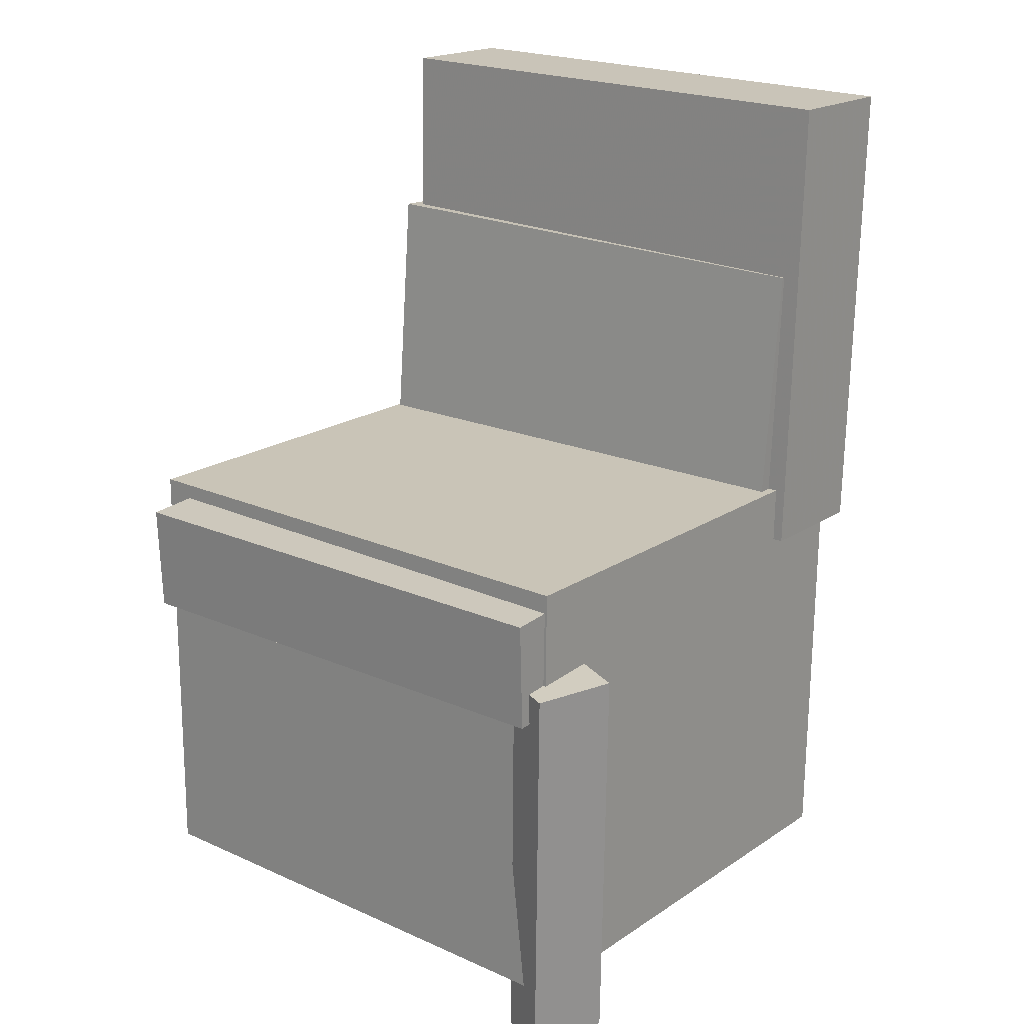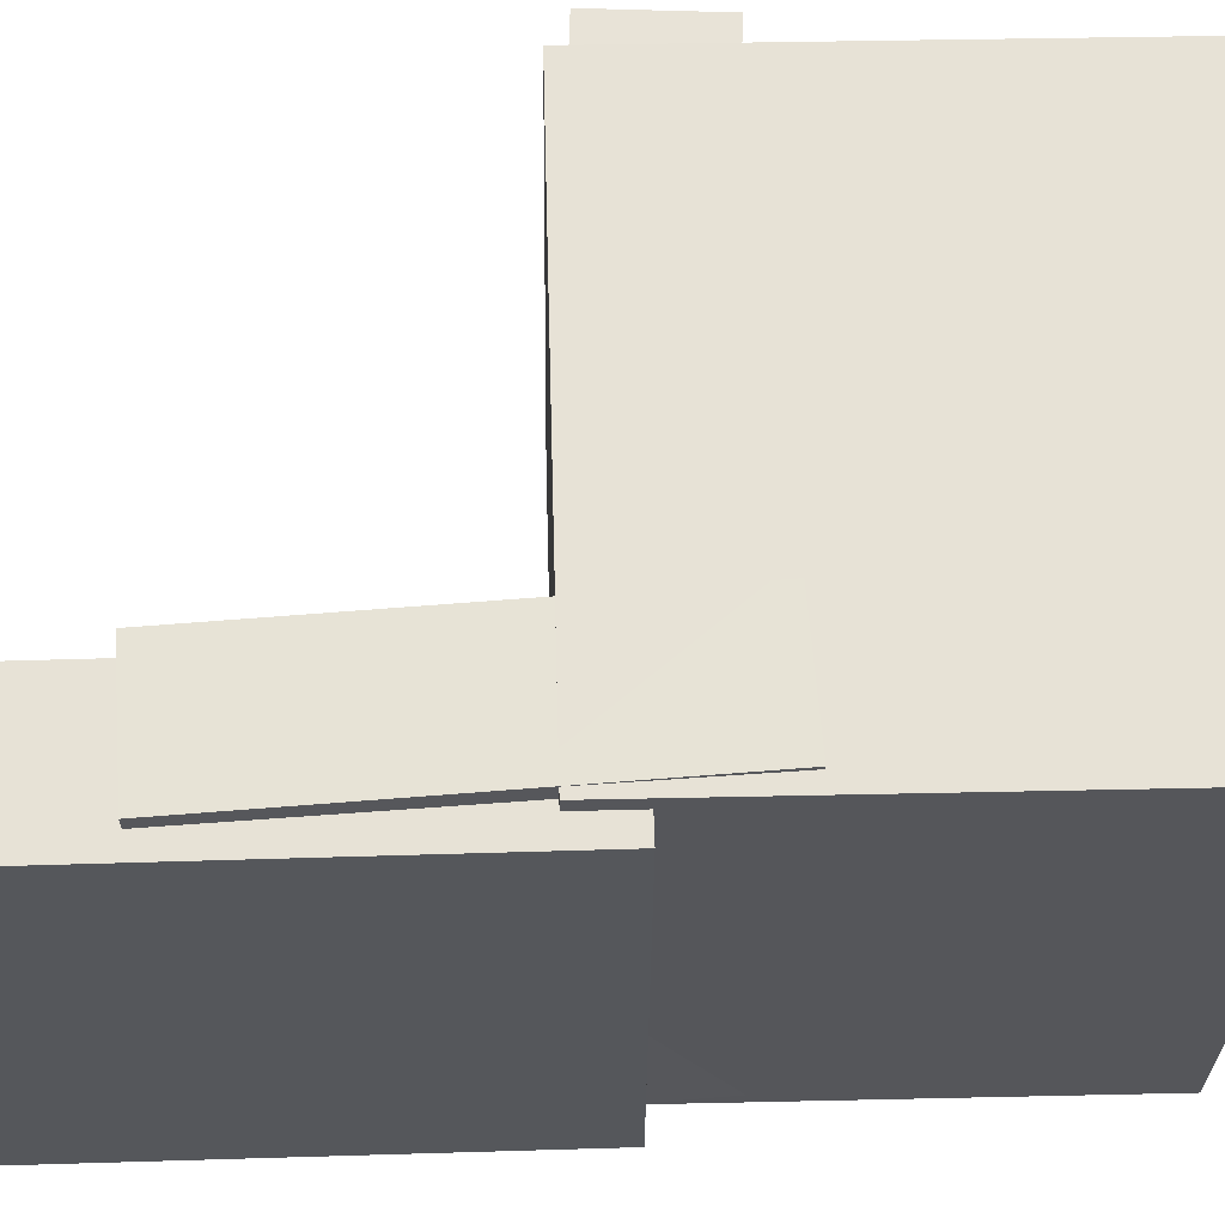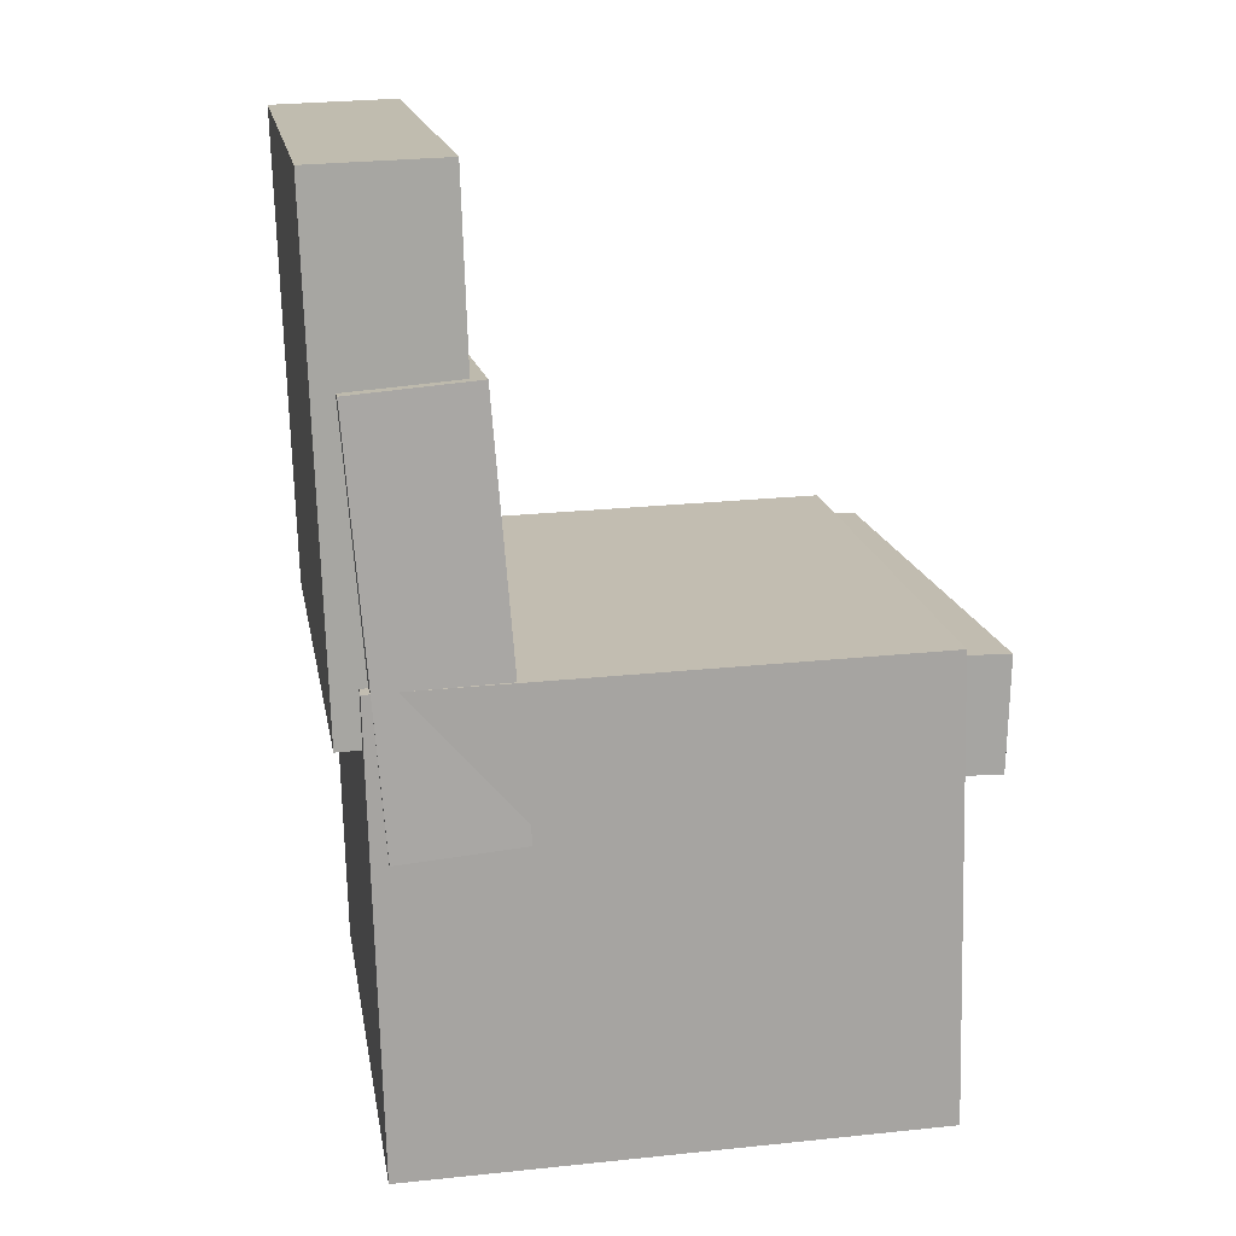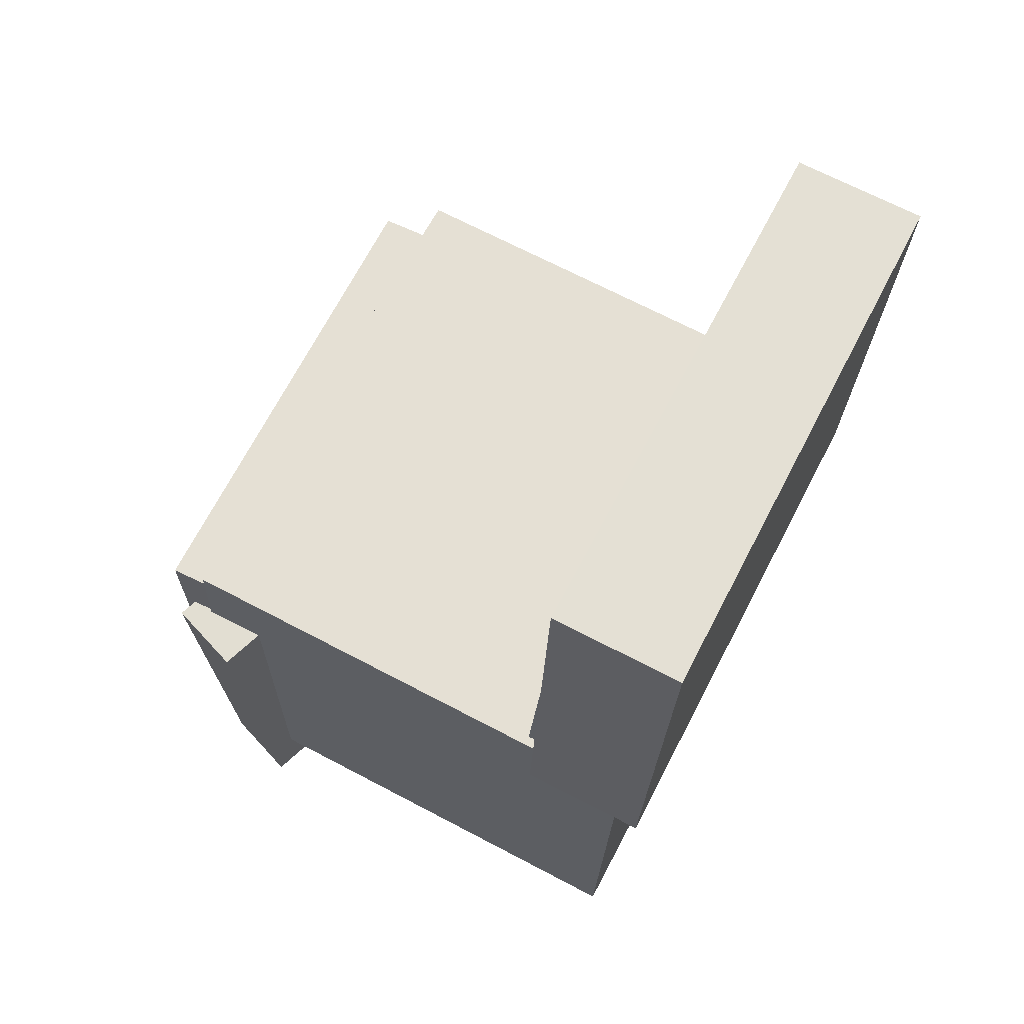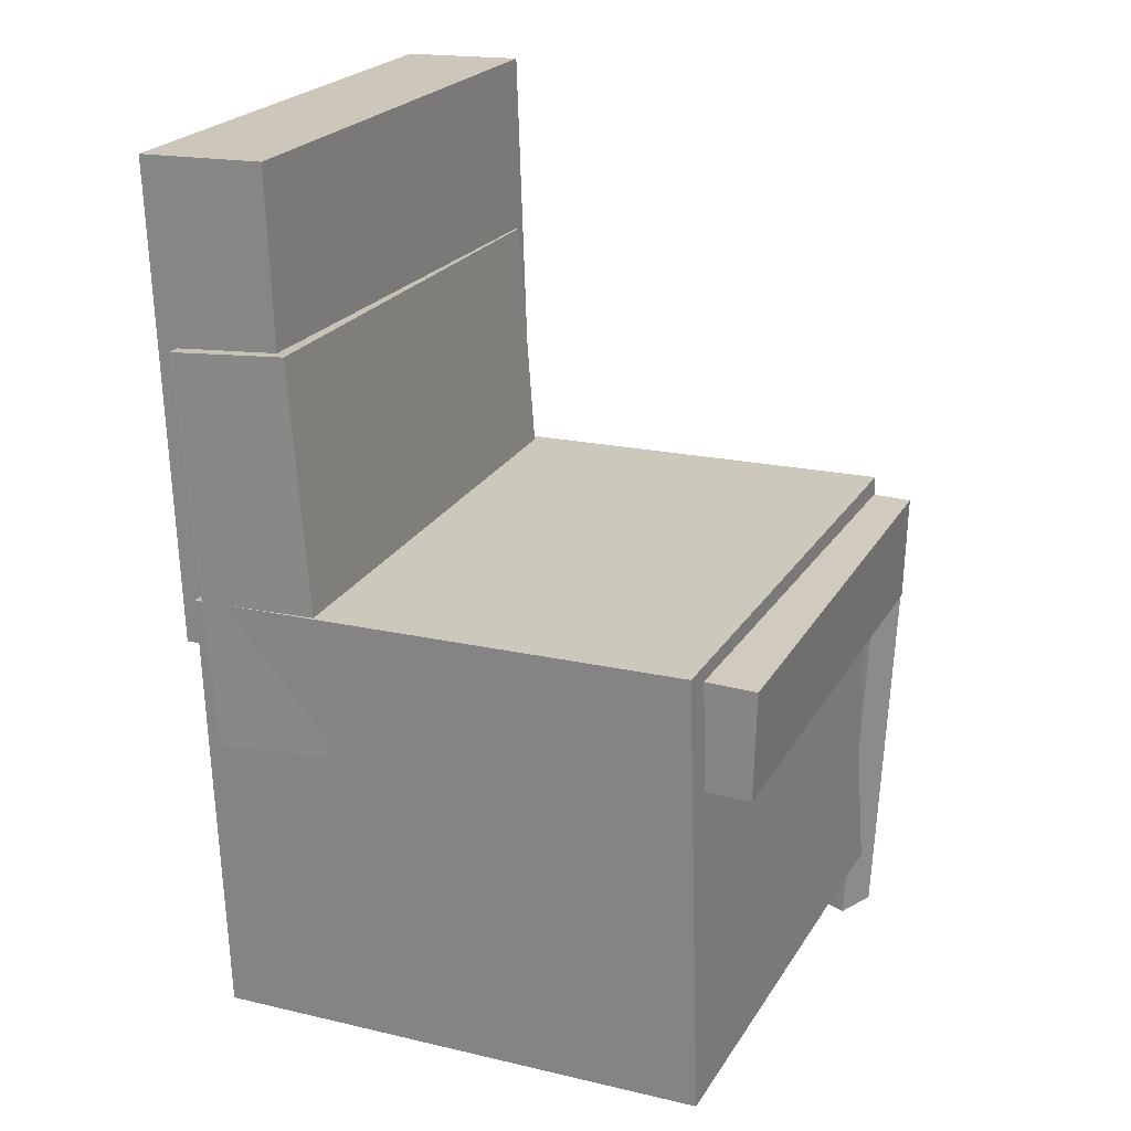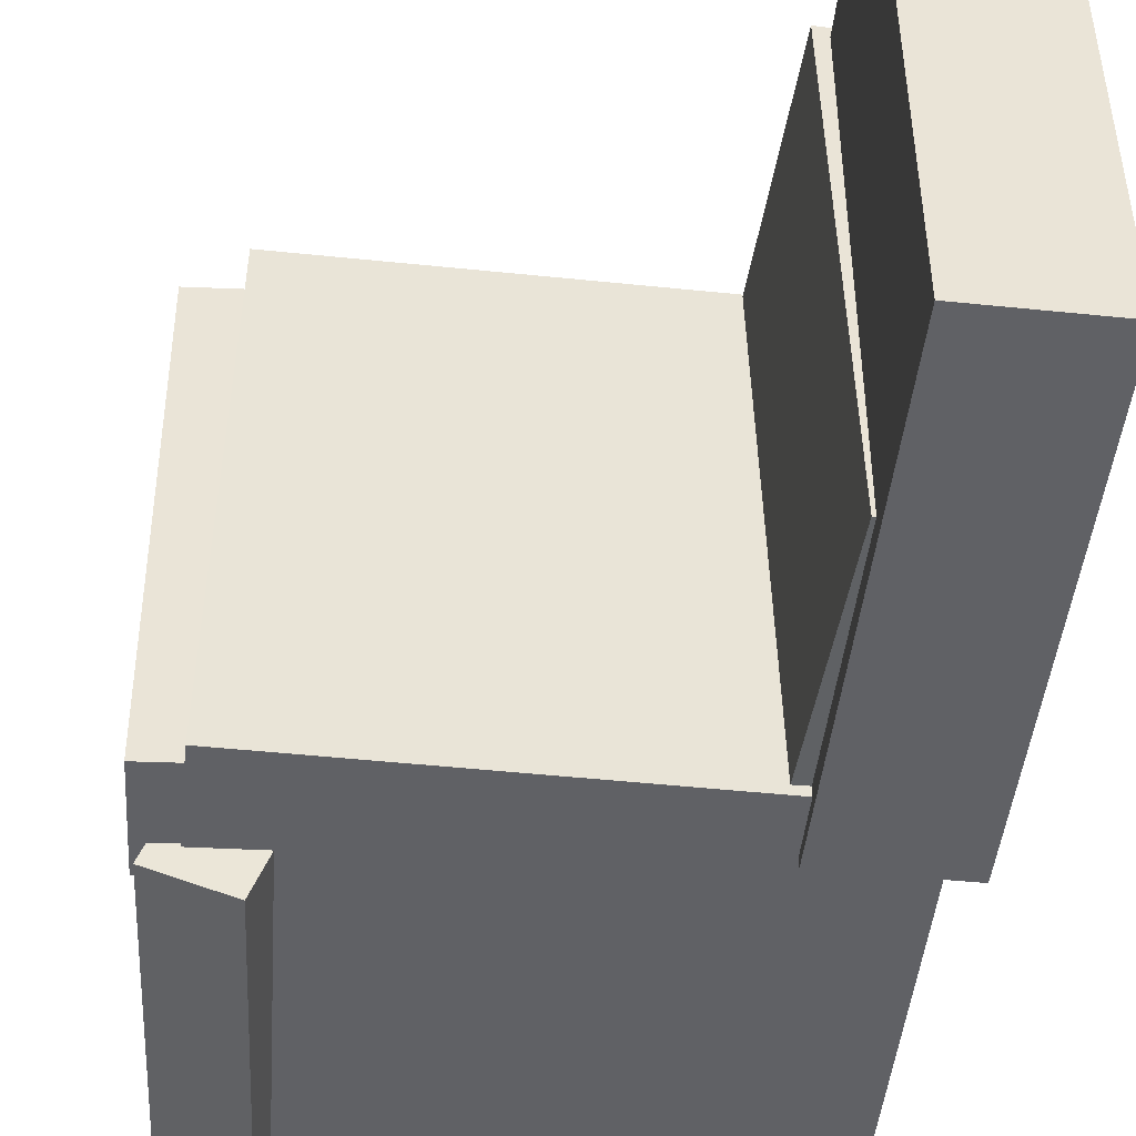
<metadata>
{"format":"obj","ext":"obj","renderer":"f3d","projection":"perspective","resolution":1024,"background":"white","views":[{"elev":21.5,"azim":128.8,"up":"+Y"},{"elev":63.4,"azim":-89.9,"up":"+Z"},{"elev":16.1,"azim":-9.7,"up":"+Y"},{"elev":65.8,"azim":-152.8,"up":"+Y"},{"elev":22.5,"azim":23.7,"up":"+Y"},{"elev":-47.4,"azim":175.3,"up":"+Z"}]}
</metadata>
<code>
v -0.2416 0.3346 -0.1762
v -0.2449 0.3376 0.1983
v -0.1691 0.3389 -0.1756
v -0.1723 0.3418 0.1989
v -0.2302 0.1381 -0.1746
v -0.2334 0.141 0.2
v -0.1576 0.1423 -0.174
v -0.1608 0.1453 0.2006
f 1.0 7.0 5.0
f 1.0 3.0 7.0
f 1.0 4.0 3.0
f 1.0 2.0 4.0
f 3.0 8.0 7.0
f 3.0 4.0 8.0
f 5.0 7.0 8.0
f 5.0 8.0 6.0
f 1.0 5.0 6.0
f 1.0 6.0 2.0
f 2.0 6.0 8.0
f 2.0 8.0 4.0
v -0.03967 -0.05382 -0.1967
v -0.03386 -0.05631 0.1956
v -0.03749 0.03134 -0.1962
v -0.03168 0.02884 0.1961
v 0.2102 -0.0602 -0.2005
v 0.216 -0.0627 0.1919
v 0.2124 0.02495 -0.2
v 0.2182 0.02246 0.1924
f 9.0 15.0 13.0
f 9.0 11.0 15.0
f 9.0 12.0 11.0
f 9.0 10.0 12.0
f 11.0 16.0 15.0
f 11.0 12.0 16.0
f 13.0 15.0 16.0
f 13.0 16.0 14.0
f 9.0 13.0 14.0
f 9.0 14.0 10.0
f 10.0 14.0 16.0
f 10.0 16.0 12.0
v -0.1478 0.3592 -0.2111
v -0.1482 0.3578 0.2025
v -0.1355 -0.01306 -0.2124
v -0.136 -0.01447 0.2013
v -0.2469 0.356 -0.2112
v -0.2473 0.3546 0.2024
v -0.2347 -0.01632 -0.2125
v -0.2351 -0.01773 0.2011
f 17.0 23.0 21.0
f 17.0 19.0 23.0
f 17.0 20.0 19.0
f 17.0 18.0 20.0
f 19.0 24.0 23.0
f 19.0 20.0 24.0
f 21.0 23.0 24.0
f 21.0 24.0 22.0
f 17.0 21.0 22.0
f 17.0 22.0 18.0
f 18.0 22.0 24.0
f 18.0 24.0 20.0
v 0.1368 -0.3556 -0.2246
v 0.148 -0.03424 -0.2365
v 0.1957 -0.3568 -0.2026
v 0.2069 -0.03548 -0.2145
v 0.1237 -0.3538 -0.1893
v 0.1349 -0.03248 -0.2013
v 0.1826 -0.3551 -0.1673
v 0.1938 -0.03372 -0.1792
f 25.0 31.0 29.0
f 25.0 27.0 31.0
f 25.0 28.0 27.0
f 25.0 26.0 28.0
f 27.0 32.0 31.0
f 27.0 28.0 32.0
f 29.0 31.0 32.0
f 29.0 32.0 30.0
f 25.0 29.0 30.0
f 25.0 30.0 26.0
f 26.0 30.0 32.0
f 26.0 32.0 28.0
v -0.2341 0.2111 -0.1962
v -0.2266 0.2153 0.2126
v -0.1407 0.2185 -0.198
v -0.1332 0.2227 0.2108
v -0.2097 -0.09652 -0.1935
v -0.2022 -0.09236 0.2153
v -0.1164 -0.08915 -0.1953
v -0.1089 -0.08499 0.2135
f 33.0 39.0 37.0
f 33.0 35.0 39.0
f 33.0 36.0 35.0
f 33.0 34.0 36.0
f 35.0 40.0 39.0
f 35.0 36.0 40.0
f 37.0 39.0 40.0
f 37.0 40.0 38.0
f 33.0 37.0 38.0
f 33.0 38.0 34.0
f 34.0 38.0 40.0
f 34.0 40.0 36.0
v -0.2178 0.02394 0.2137
v -0.2081 -0.3224 0.2093
v 0.1781 0.03502 0.2171
v 0.1878 -0.3114 0.2126
v -0.2145 0.02936 -0.2045
v -0.2047 -0.317 -0.2089
v 0.1815 0.04045 -0.2012
v 0.1912 -0.3059 -0.2056
f 41.0 47.0 45.0
f 41.0 43.0 47.0
f 41.0 44.0 43.0
f 41.0 42.0 44.0
f 43.0 48.0 47.0
f 43.0 44.0 48.0
f 45.0 47.0 48.0
f 45.0 48.0 46.0
f 41.0 45.0 46.0
f 41.0 46.0 42.0
f 42.0 46.0 48.0
f 42.0 48.0 44.0

</code>
